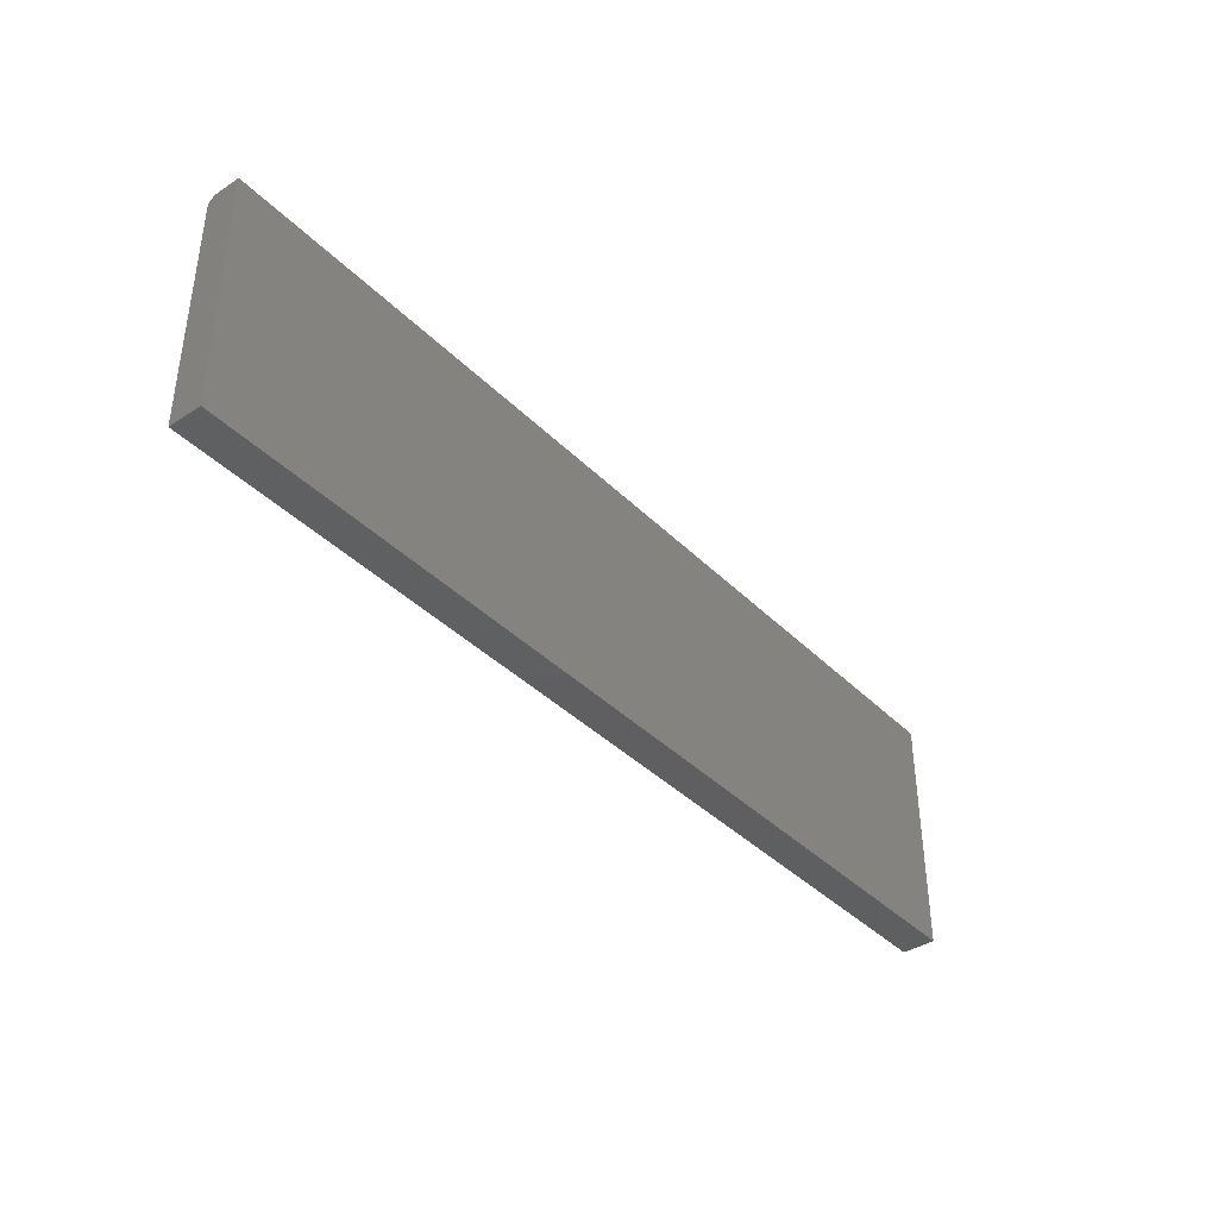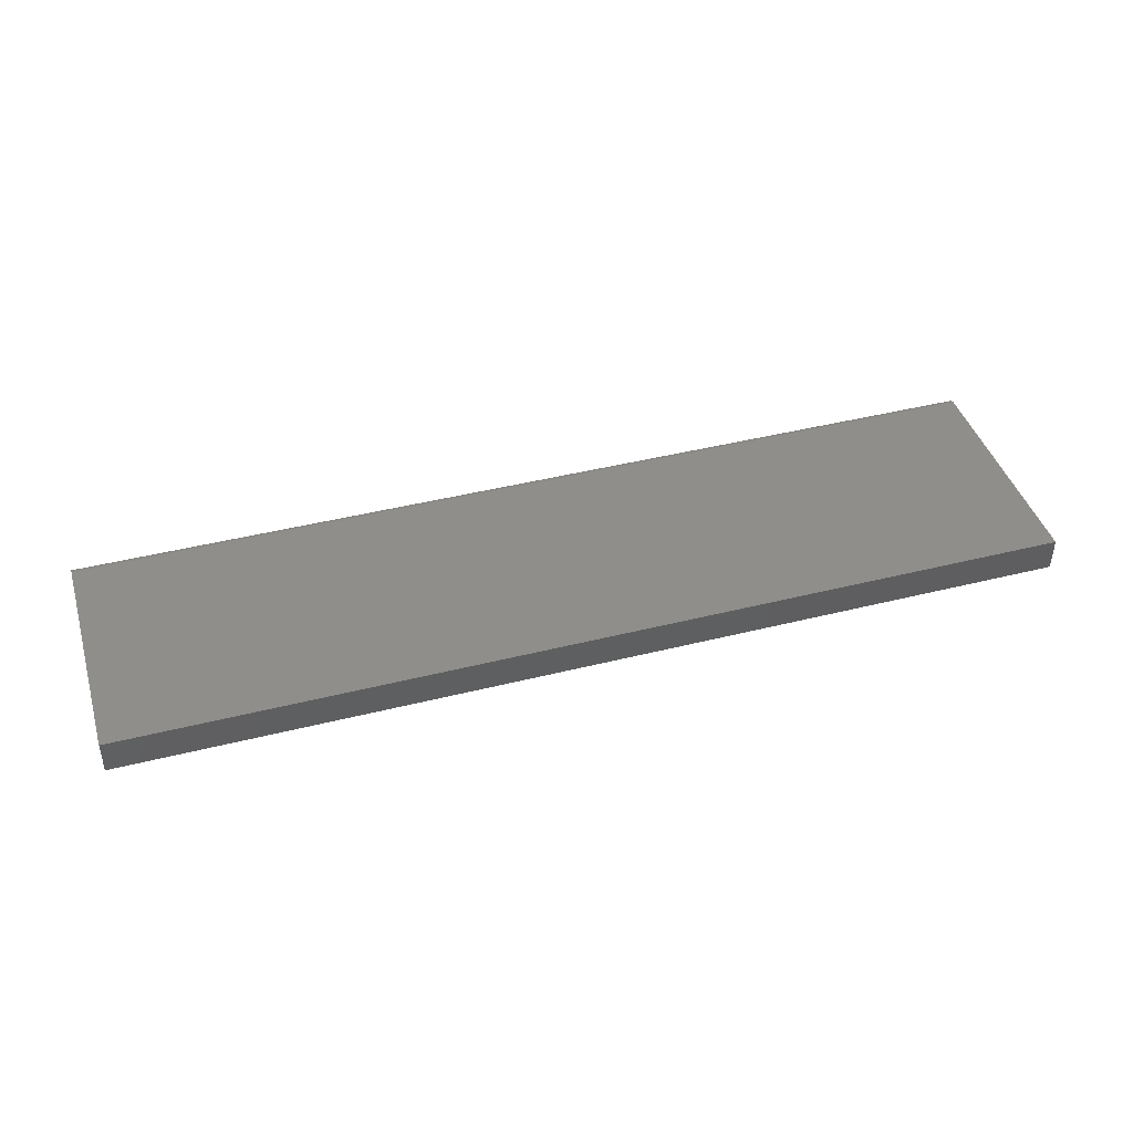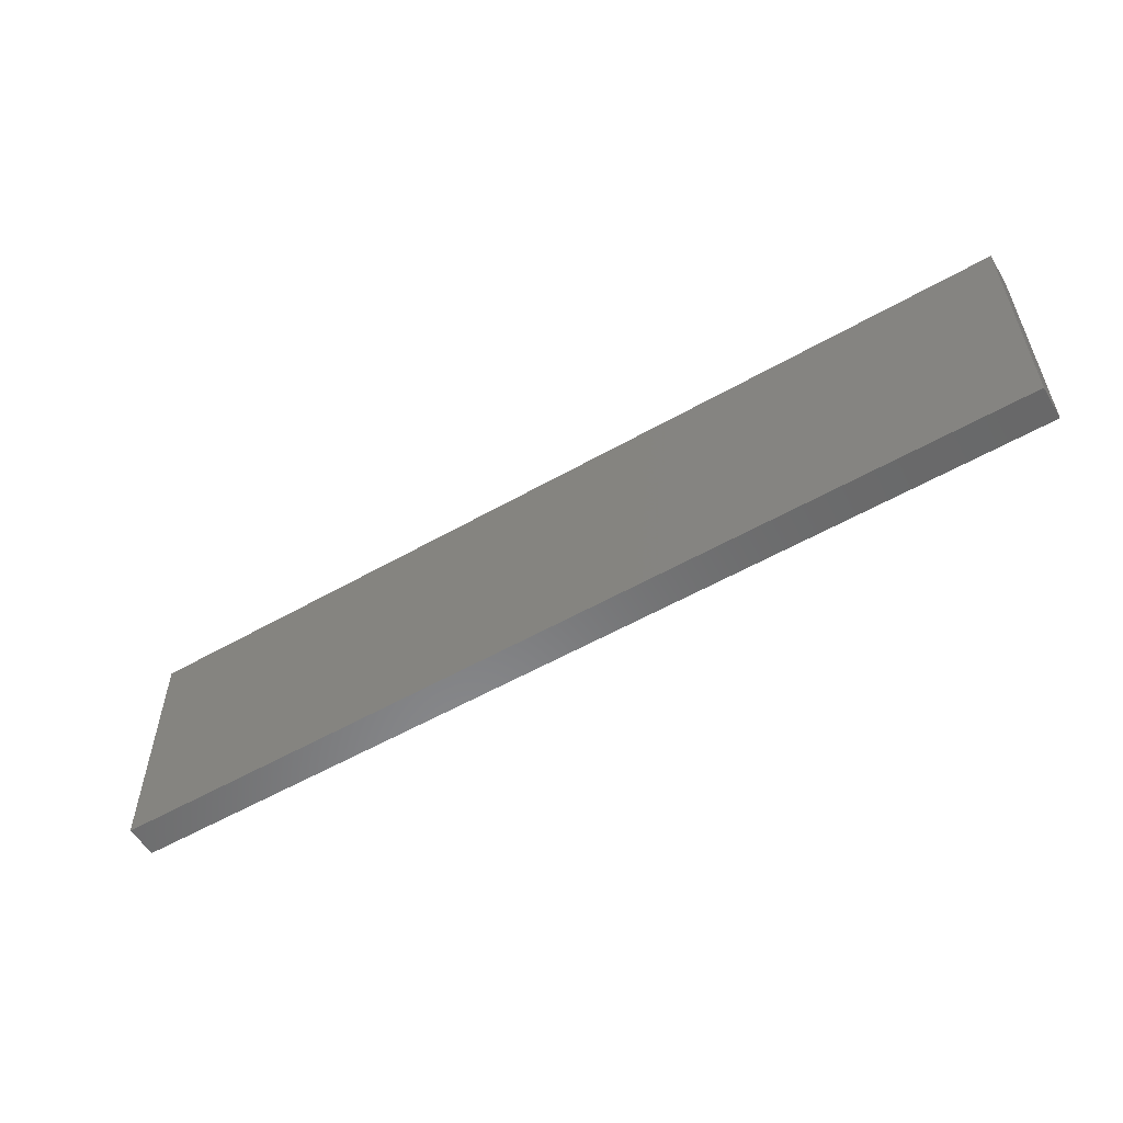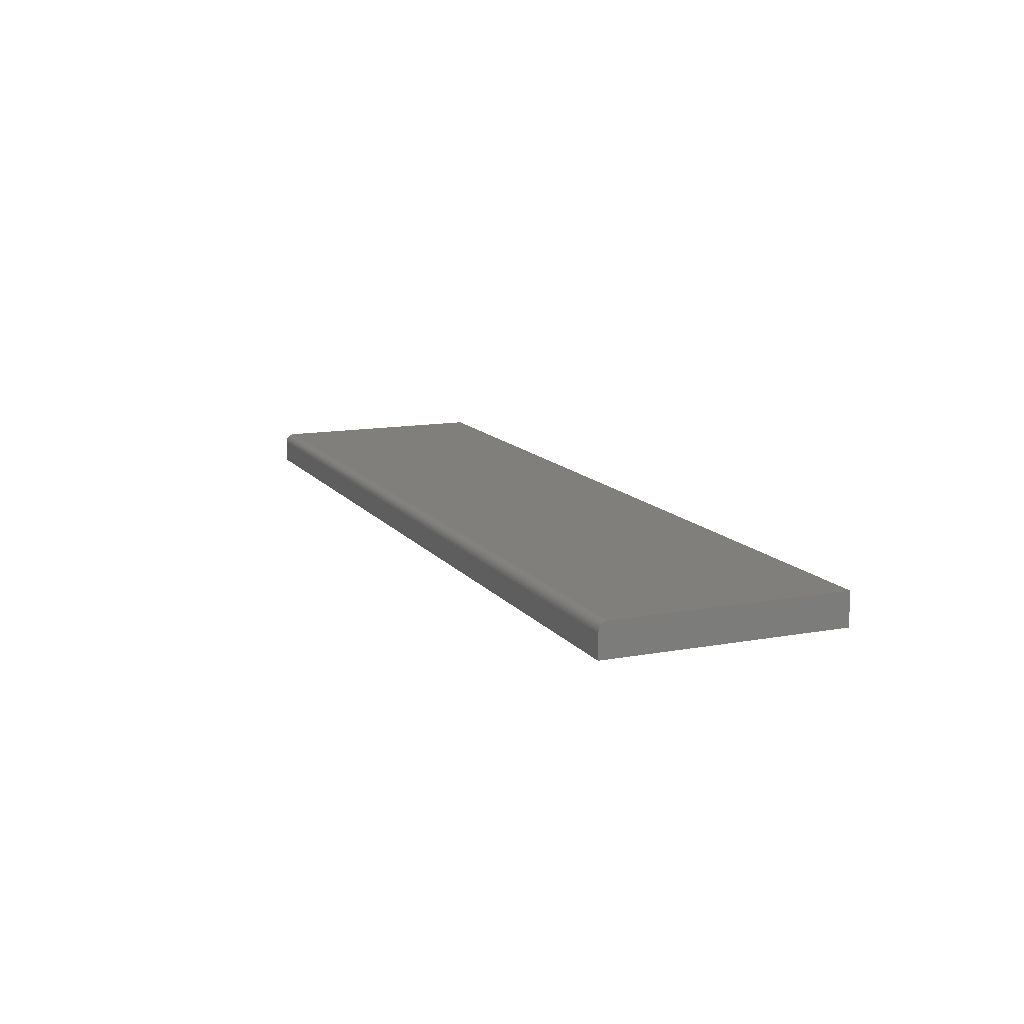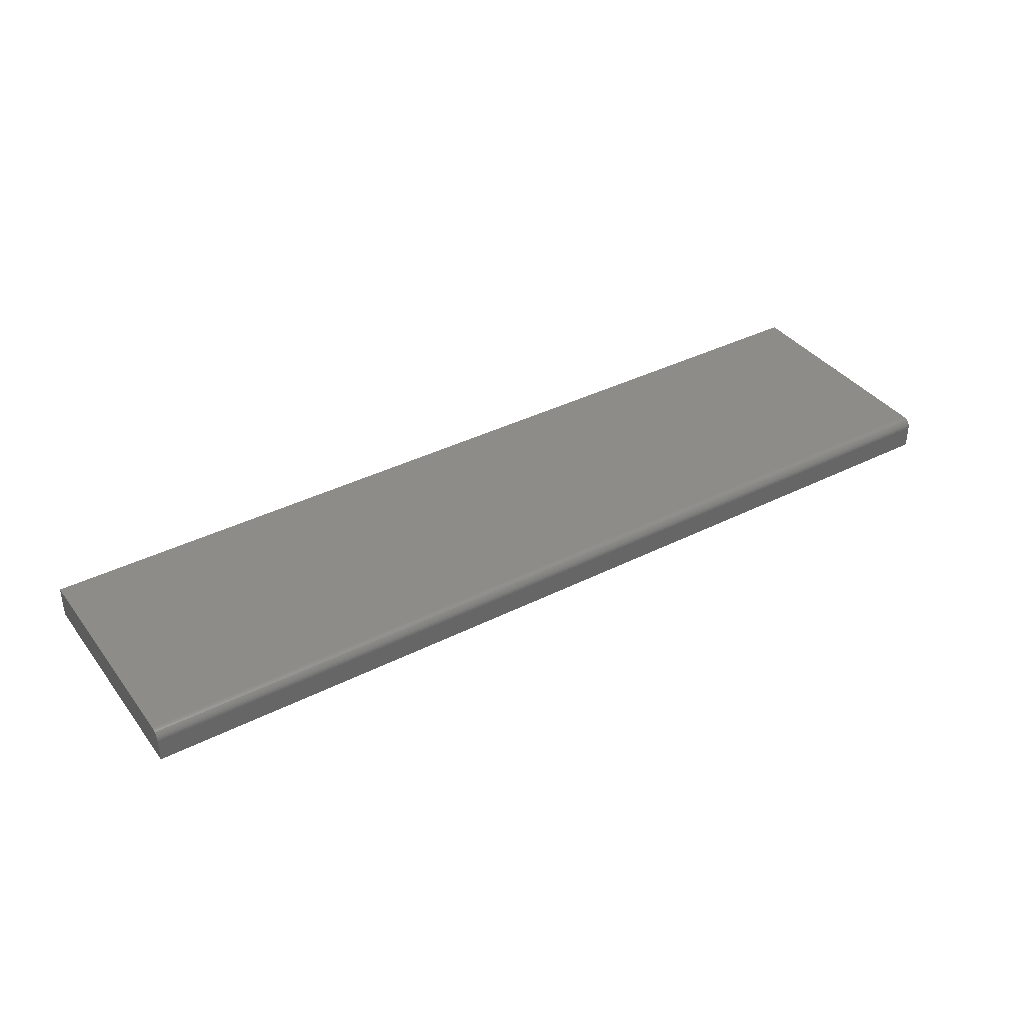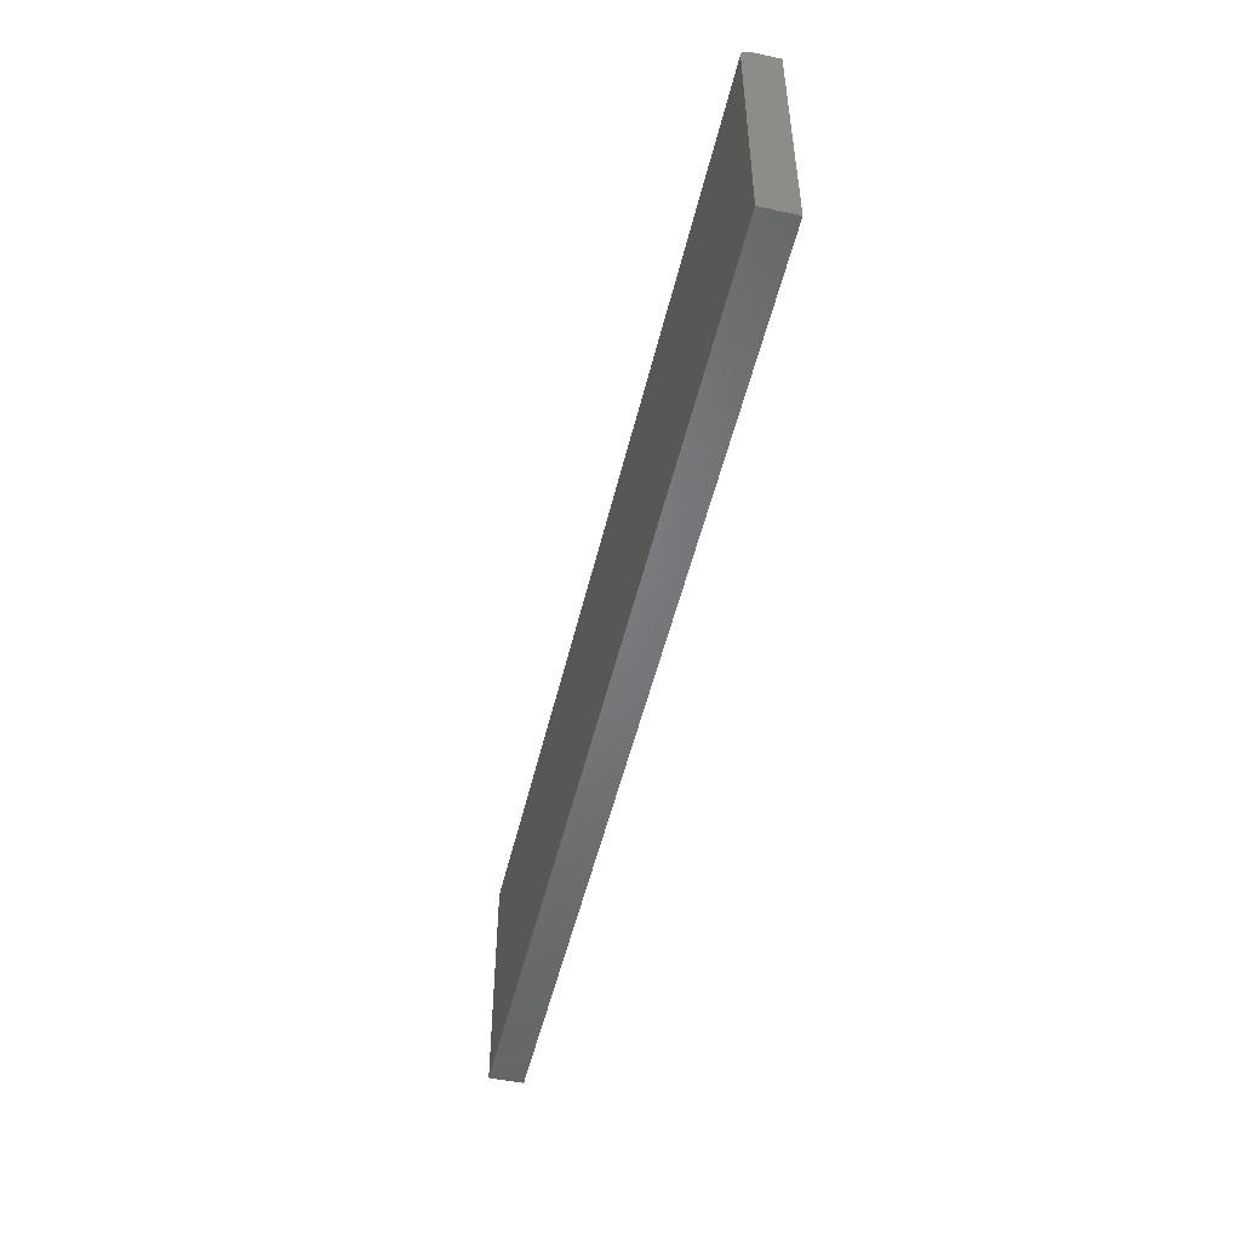
<metadata>
{"format":"stl","ext":"stl","renderer":"f3d","projection":"perspective","resolution":1024,"background":"white","views":[{"elev":-39.2,"azim":-50.7,"up":"+Z"},{"elev":42.7,"azim":163.3,"up":"+Y"},{"elev":-55.5,"azim":31.0,"up":"+Z"},{"elev":12.8,"azim":67.0,"up":"+Y"},{"elev":37.8,"azim":-32.7,"up":"+Y"},{"elev":-50.8,"azim":-103.2,"up":"+Z"}]}
</metadata>
<code>
# stl→obj: 24 verts, 44 faces
v 0.75 0.02673 0.1875
v 0.75 0 0
v 0.75 0.02673 -1.637e-18
v 0.75 0.02658 0.189
v 0.75 0.02613 0.1905
v 0.75 0.02541 0.1918
v 0.75 0.02444 0.193
v 0.75 0.02325 0.194
v 0.75 0.0219 0.1947
v 0.75 0.02044 0.1952
v 0.75 0.01891 0.1953
v 0.75 1.196e-17 0.1953
v 0 0.02673 -1.637e-18
v 0 0 0
v 0 0.02673 0.1875
v 0 0.02658 0.189
v 0 0.01891 0.1953
v 0 0.02044 0.1952
v 0 0.0219 0.1947
v 0 0.02325 0.194
v 0 0.02444 0.193
v 0 0.02541 0.1918
v 0 0.02613 0.1905
v 0 1.196e-17 0.1953
f 1 2 3
f 4 5 6
f 4 6 7
f 4 7 8
f 4 8 9
f 4 9 10
f 4 10 11
f 12 2 1
f 12 1 4
f 12 4 11
f 13 14 15
f 16 17 18
f 16 18 19
f 16 19 20
f 16 20 21
f 16 21 22
f 16 22 23
f 24 17 16
f 24 16 15
f 24 15 14
f 17 24 11
f 11 24 12
f 13 15 3
f 3 15 1
f 17 11 18
f 18 11 10
f 18 10 19
f 19 10 9
f 19 9 20
f 20 9 8
f 20 8 21
f 21 8 7
f 21 7 22
f 22 7 6
f 22 6 23
f 23 6 5
f 23 5 16
f 16 5 4
f 16 4 15
f 15 4 1
f 24 14 12
f 12 14 2
f 14 13 2
f 2 13 3

</code>
